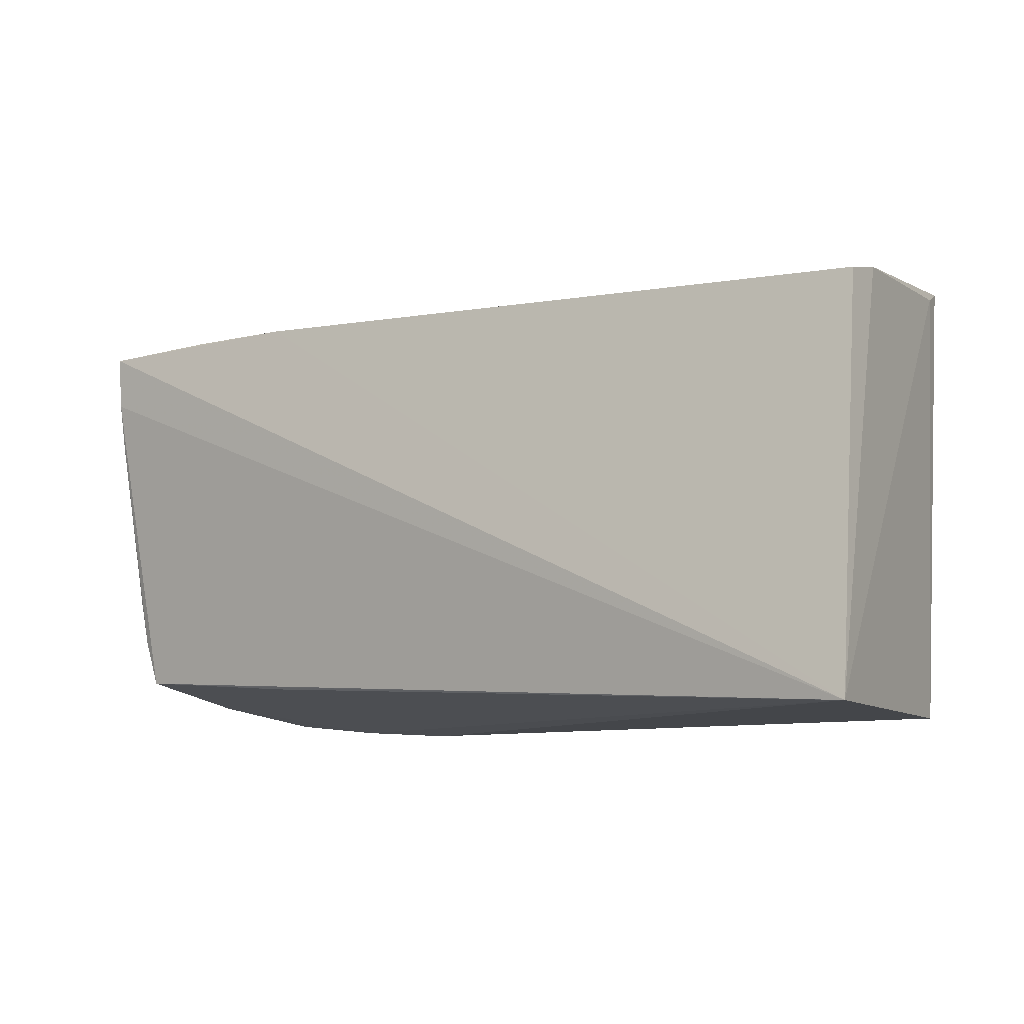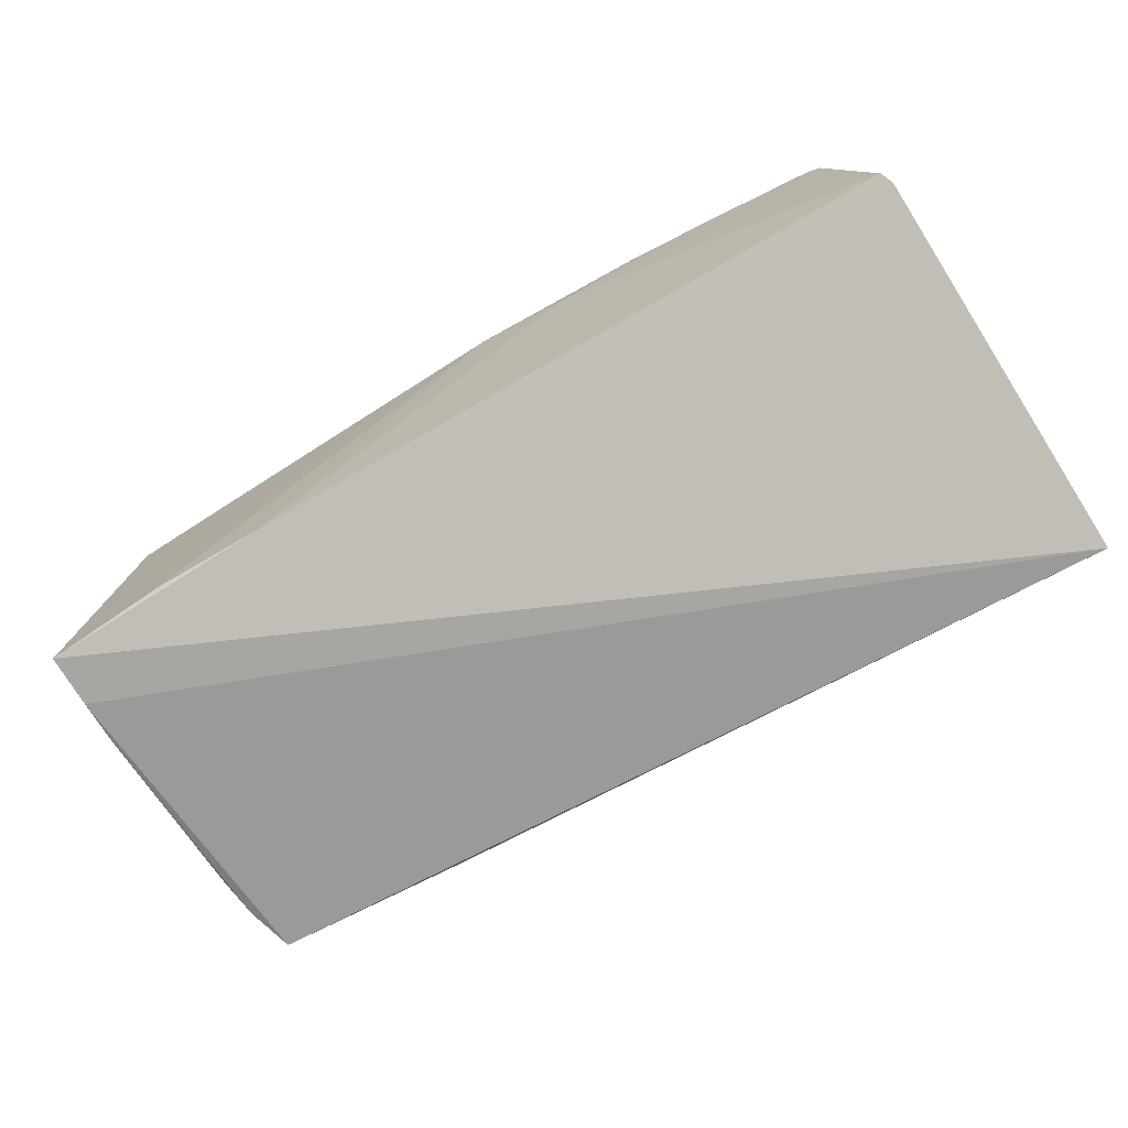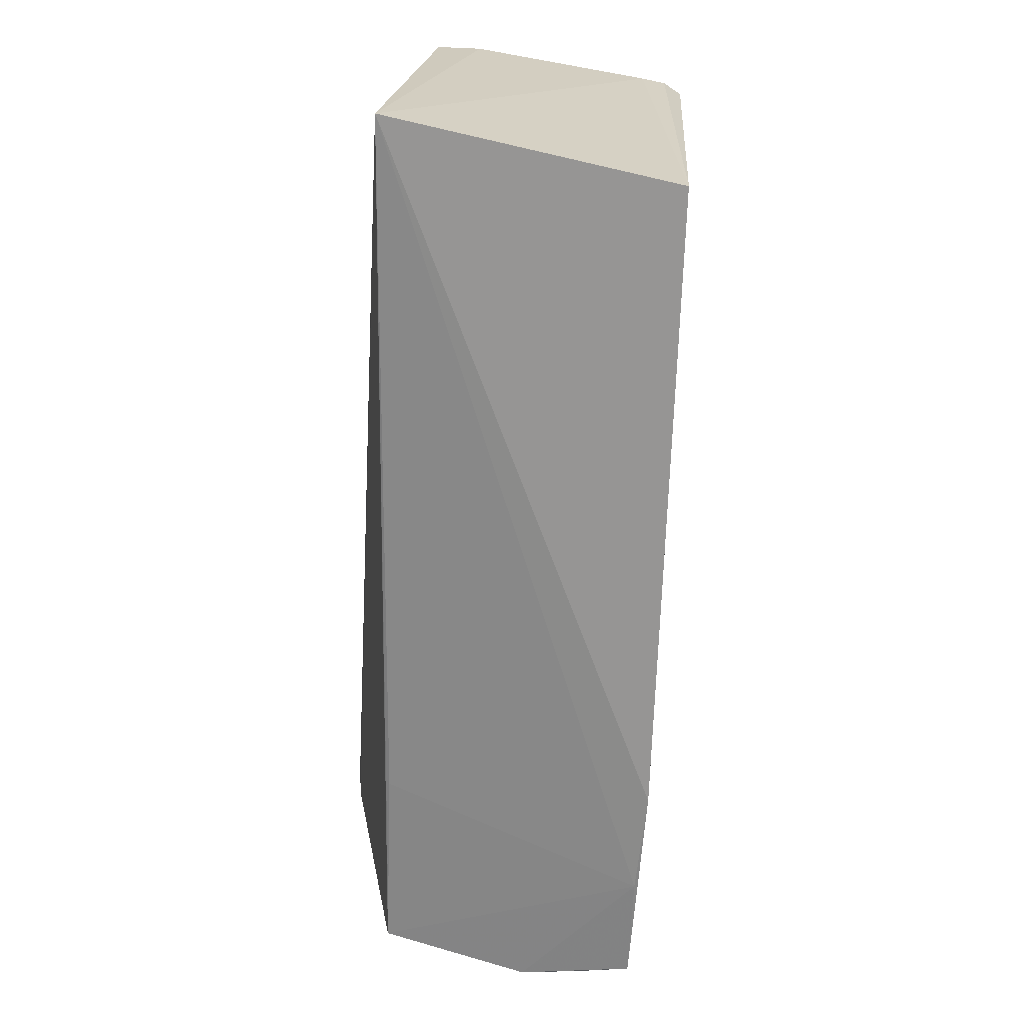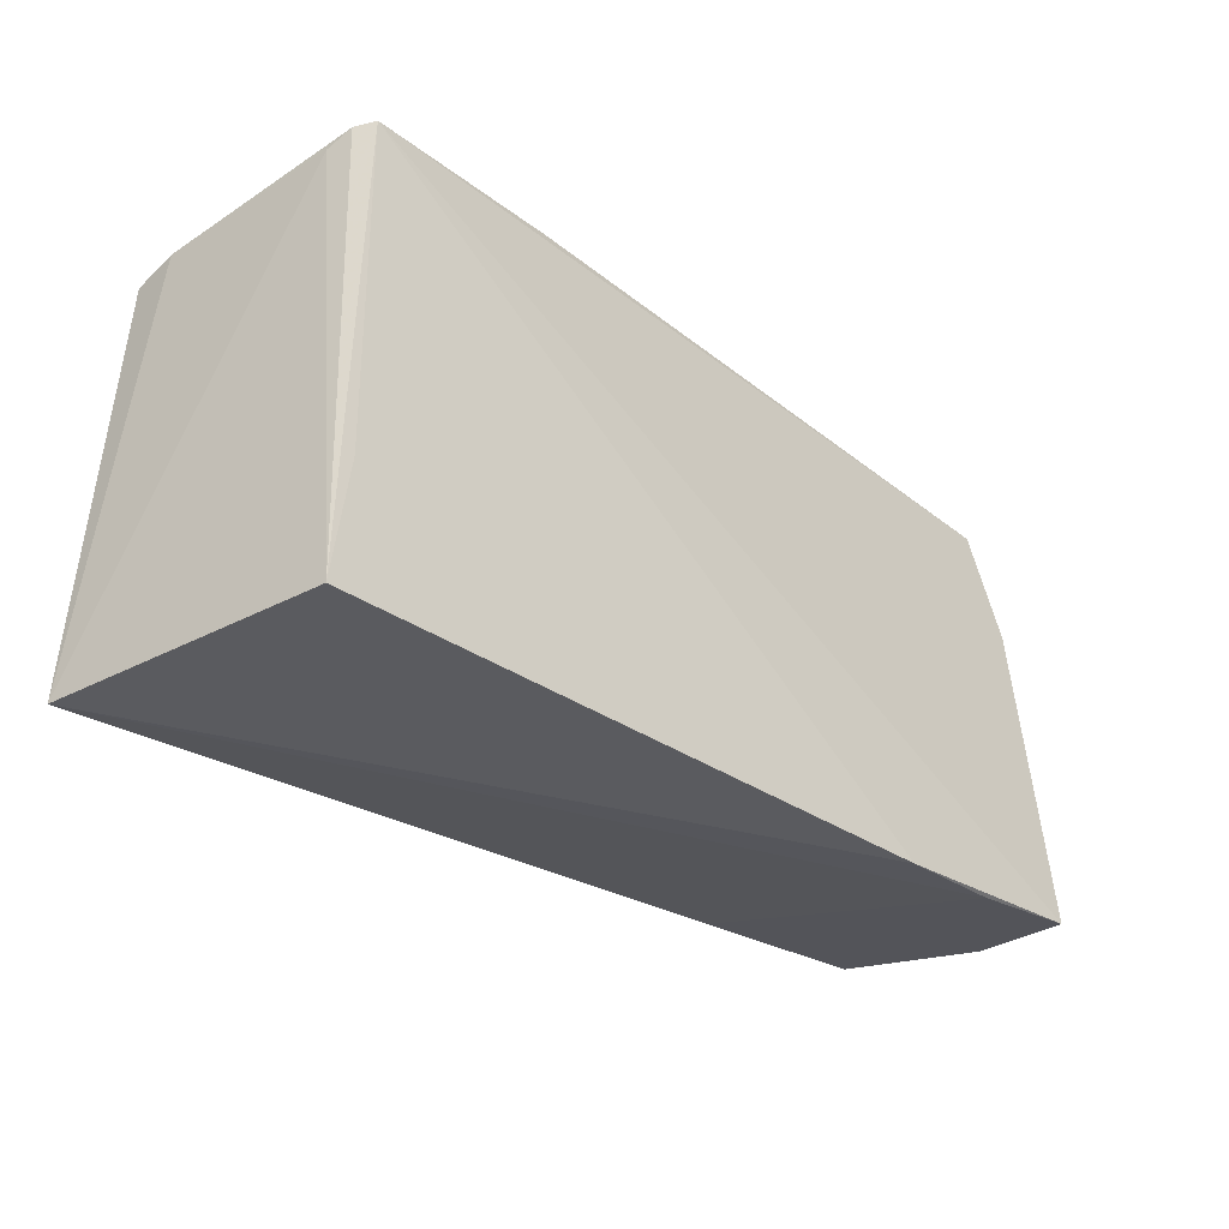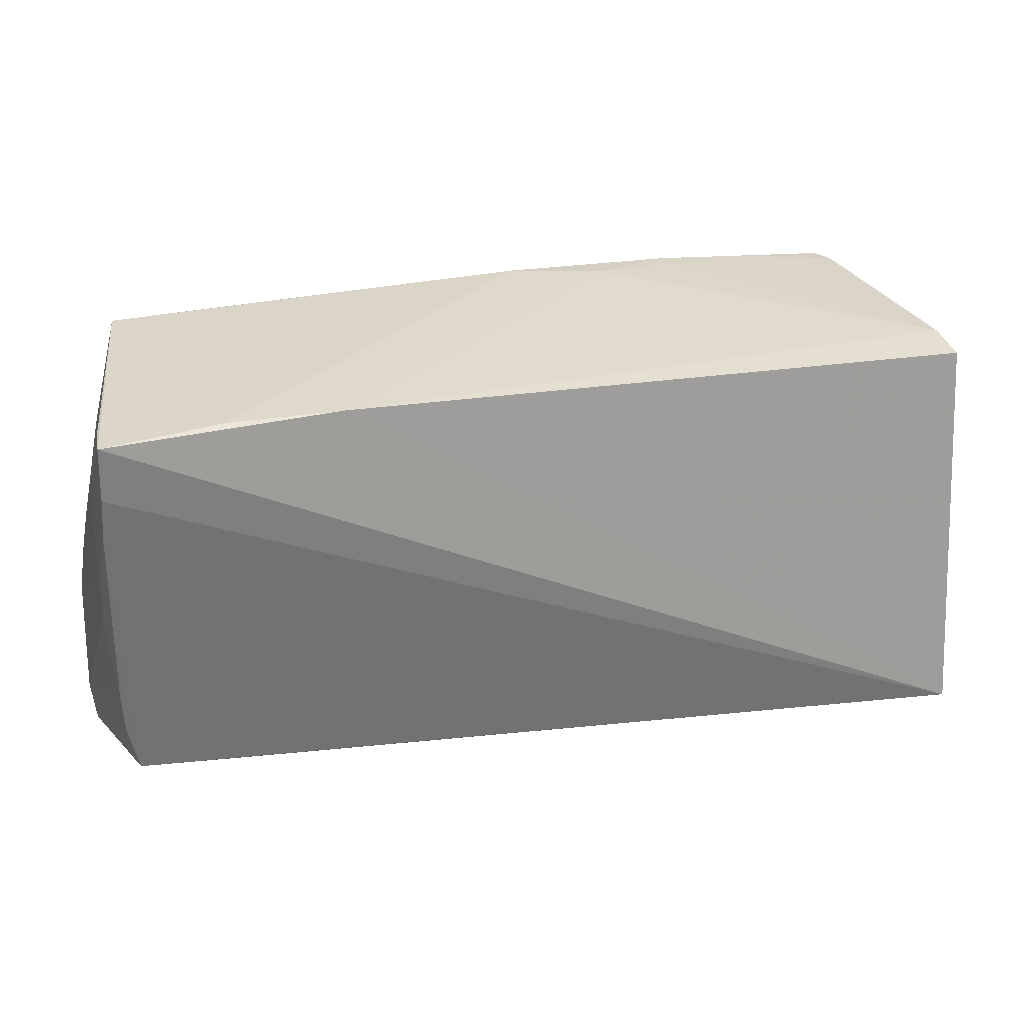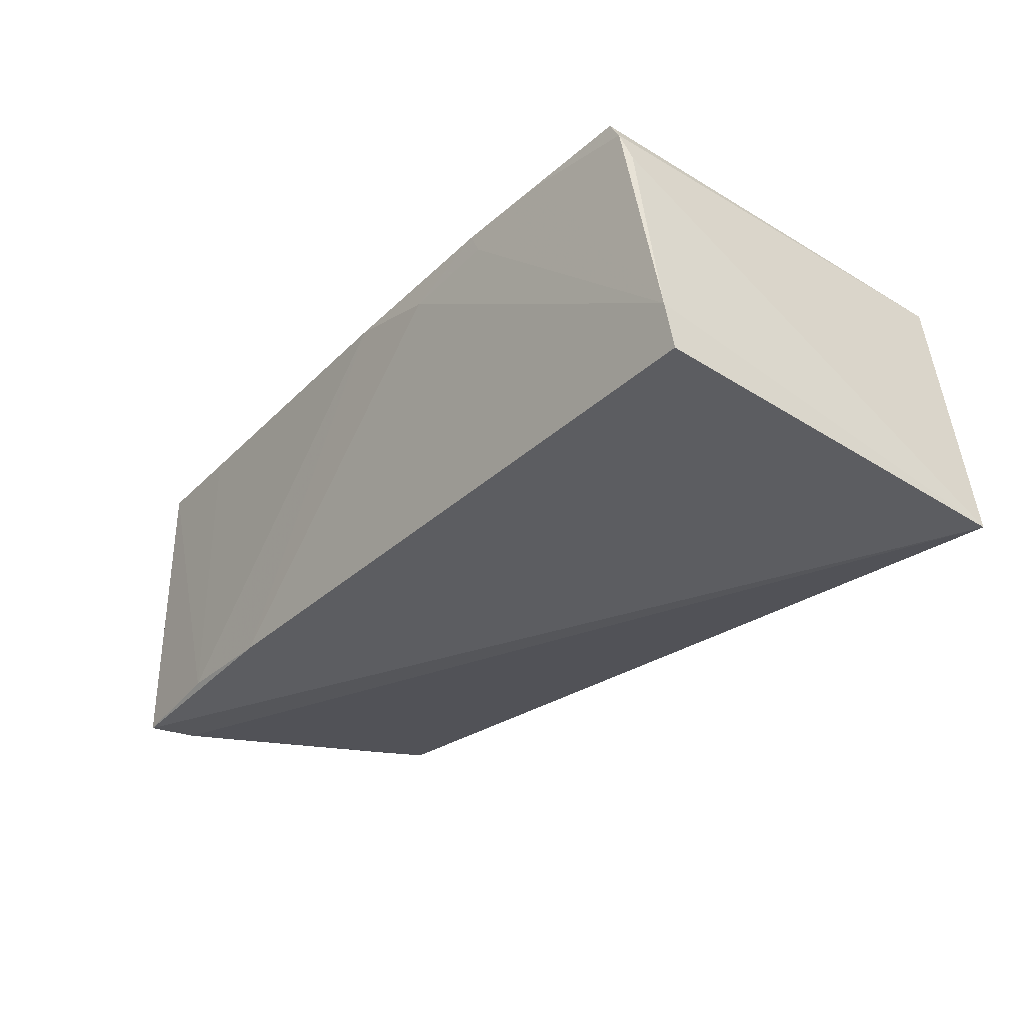
<metadata>
{"format":"obj","ext":"obj","renderer":"f3d","projection":"perspective","resolution":1024,"background":"white","views":[{"elev":-9.3,"azim":-144.8,"up":"+Y"},{"elev":-79.5,"azim":-148.7,"up":"+Z"},{"elev":-67.7,"azim":-94.5,"up":"+Y"},{"elev":-33.6,"azim":-45.6,"up":"+Y"},{"elev":25.0,"azim":161.0,"up":"+Y"},{"elev":-31.1,"azim":-126.9,"up":"+Z"}]}
</metadata>
<code>
v 0.05656 -0.0002096 -0.01248
v 0.02948 -0.02348 -0.01357
v 0.05714 0.005804 -0.003746
v 0.05757 -0.001449 -6.03e-05
v 0.05662 0.006008 -0.01376
v 0.05683 0.01195 -0.00806
v 0.05557 -0.01045 -0.01391
v -0.05229 -0.02872 0.01561
v -0.005194 0.02872 0.01544
v 0.05552 0.02499 -0.01599
v 0.0263 -0.02866 0.01937
v 0.05516 -0.02053 0.0145
v 0.05614 0.01251 -0.01793
v 0.04117 0.02552 -0.01814
v -0.0551 0.02369 0.01342
v 0.05344 -0.02647 0.0196
v -0.02923 0.02727 0.01472
v -0.02818 0.02759 0.0172
v -0.05314 0.02532 0.0189
v 0.05648 0.01887 -0.01395
v -0.05448 0.02511 0.01655
v -0.04071 0.02653 0.01778
v 0.03562 0.02807 0.01498
v 0.05526 -0.02515 0.01325
v 0.05664 0.01196 -0.01311
v -0.05098 -0.01438 0.01661
v 0.0537 -0.02161 -0.01257
v 0.04152 -0.02247 -0.01324
v 0.02686 0.02523 -0.01817
v -0.01718 0.02806 0.01308
v 0.05595 0.02487 -0.0196
v 0.05516 -0.01569 -0.01314
v 0.05751 -0.01841 0.004411
v 0.04897 0.02779 0.01515
v 0.008355 0.02852 0.01532
v 0.0567 -0.01358 0.009194
v 0.05717 -0.00797 0.004989
v 0.05206 0.01345 0.01677
v -0.05757 -0.02852 -0.0196
v -0.05757 0.02222 -0.008847
v -0.05757 0.02092 -0.01434
v 0.05674 -0.02421 0.005832
v 0.056 0.01821 -0.01902
v 0.05633 -0.01944 0.01123
v 0.0397 -0.02784 0.01903
f 39 11 8
f 19 11 16
f 16 38 19
f 26 11 19
f 19 8 26
f 26 8 11
f 19 38 34
f 29 31 39
f 39 41 29
f 39 27 28
f 28 2 39
f 27 2 28
f 39 31 43
f 43 27 39
f 39 8 15
f 3 38 4
f 4 6 3
f 3 6 38
f 38 6 20
f 20 6 4
f 29 30 9
f 32 42 27
f 27 43 32
f 45 16 11
f 45 42 16
f 45 11 39
f 39 2 45
f 45 2 27
f 27 42 45
f 10 34 38
f 38 20 10
f 31 34 10
f 10 20 31
f 25 5 31
f 31 20 25
f 4 5 25
f 25 20 4
f 40 29 41
f 40 30 29
f 40 41 39
f 39 15 40
f 31 29 14
f 29 9 14
f 14 34 31
f 14 23 34
f 7 32 13
f 13 32 43
f 13 1 7
f 5 1 13
f 31 5 13
f 13 43 31
f 44 36 38
f 4 38 37
f 38 36 37
f 21 40 15
f 21 8 19
f 21 15 8
f 19 22 21
f 21 22 40
f 35 9 34
f 34 23 35
f 35 14 9
f 23 14 35
f 16 42 24
f 24 44 16
f 42 44 24
f 33 44 42
f 36 44 33
f 33 37 36
f 4 37 33
f 33 5 4
f 33 1 5
f 7 1 33
f 33 32 7
f 42 32 33
f 38 16 12
f 12 44 38
f 16 44 12
f 30 40 17
f 40 22 17
f 30 17 18
f 18 17 22
f 18 9 30
f 34 9 18
f 19 34 18
f 18 22 19

</code>
